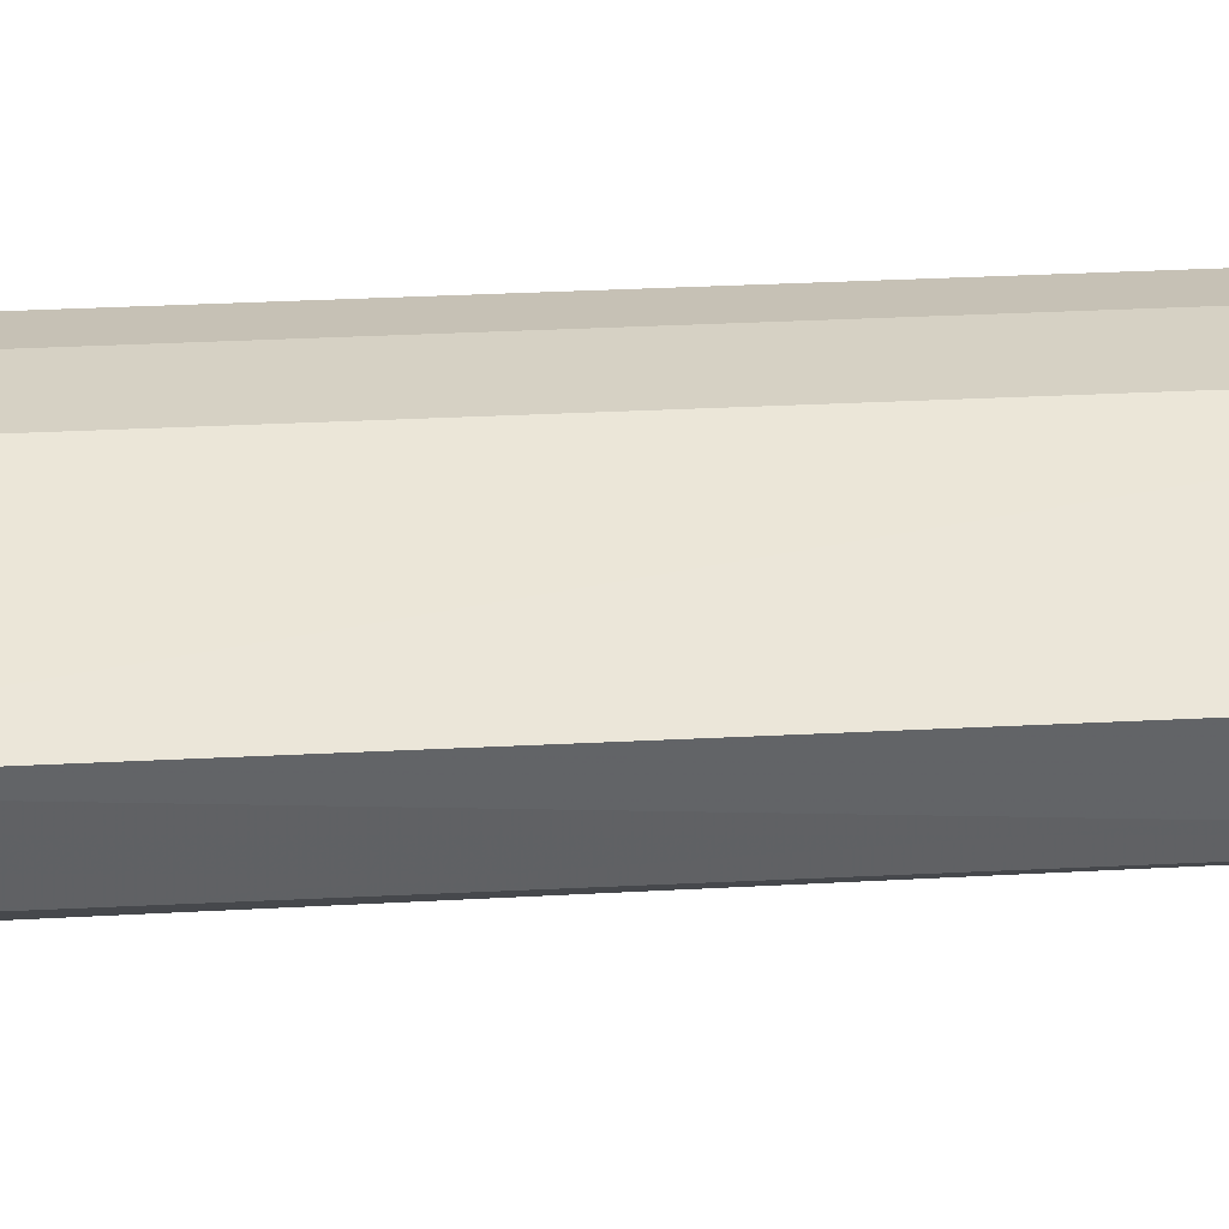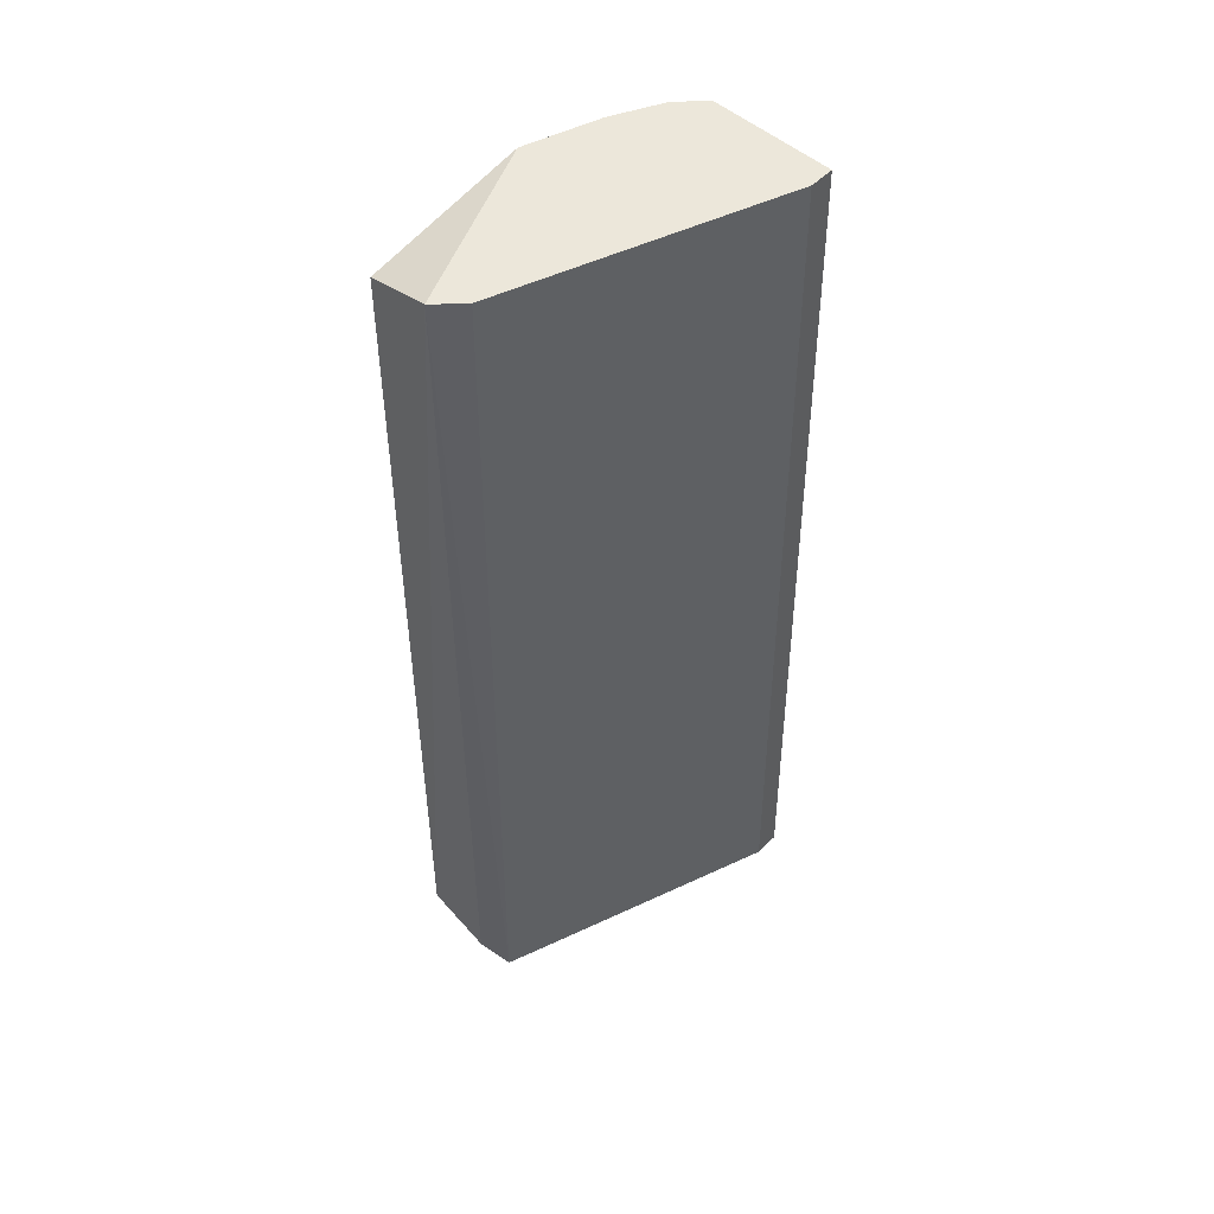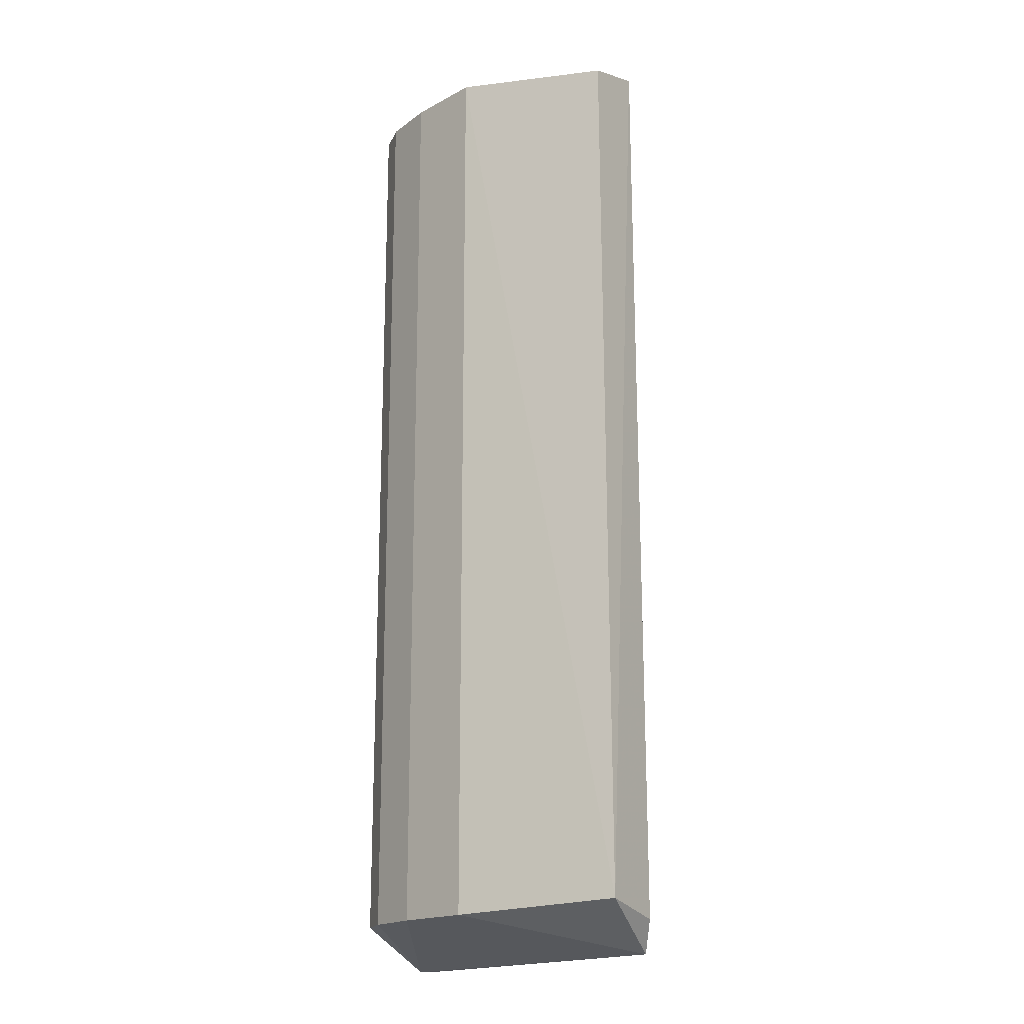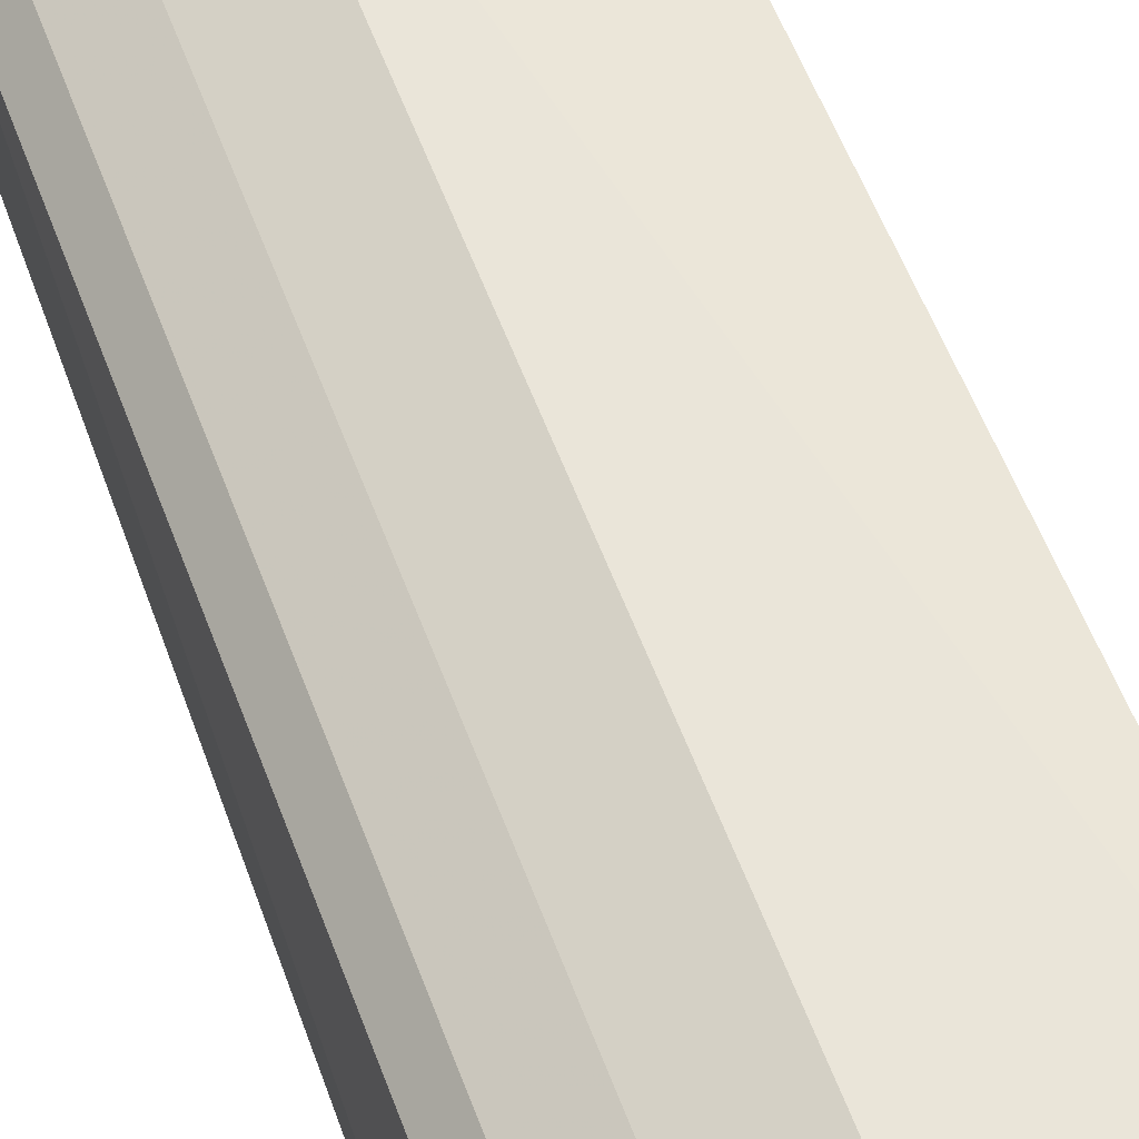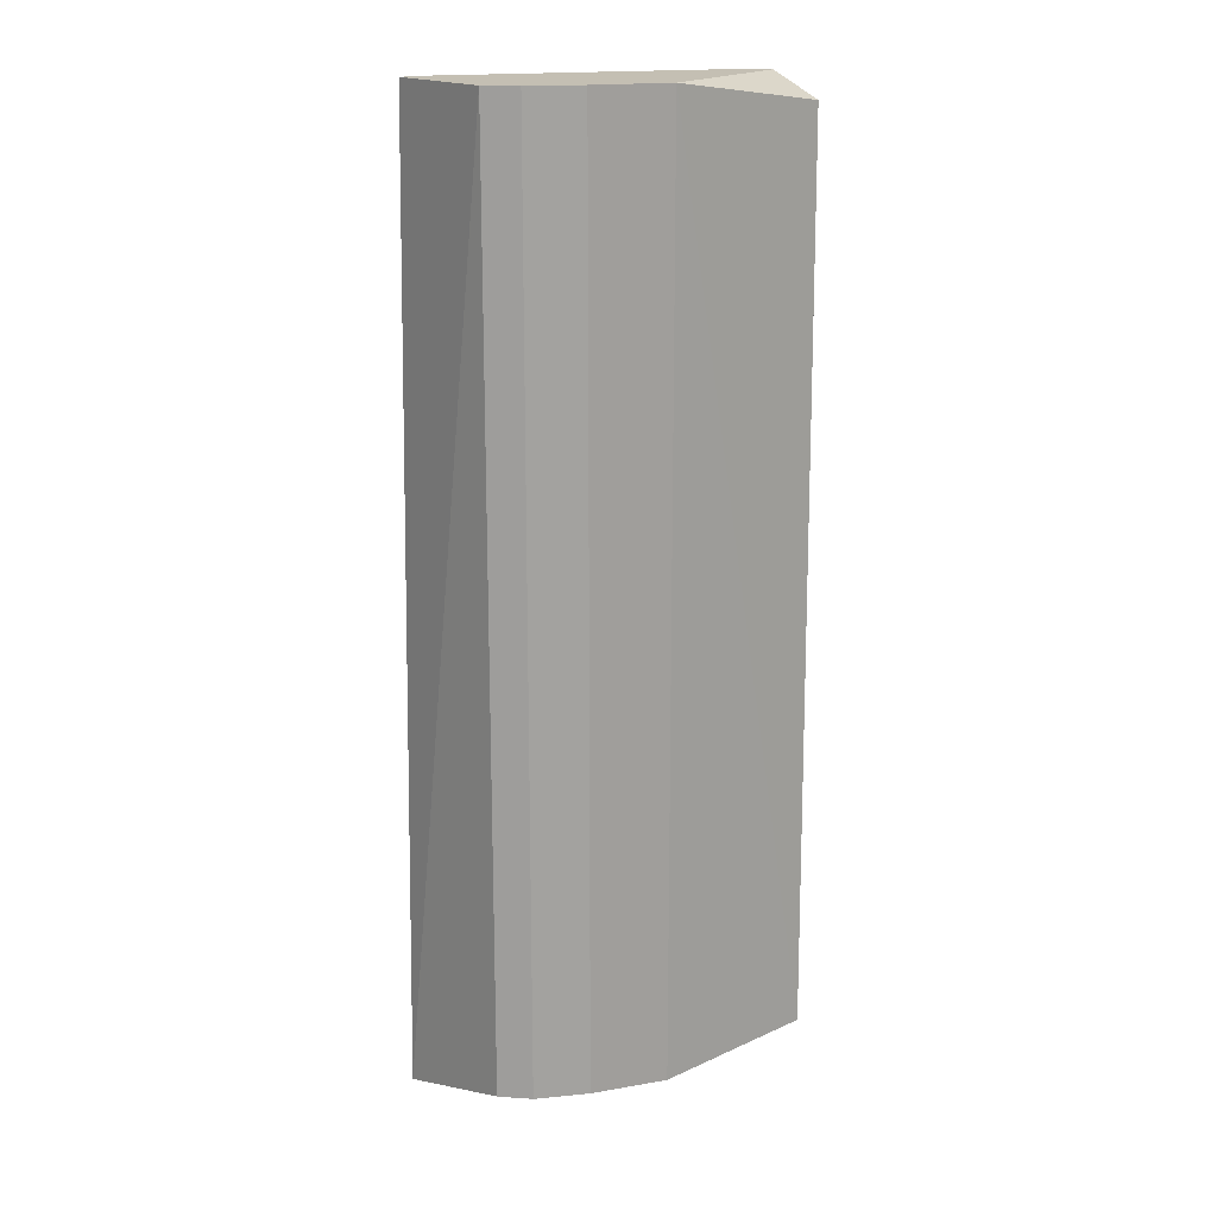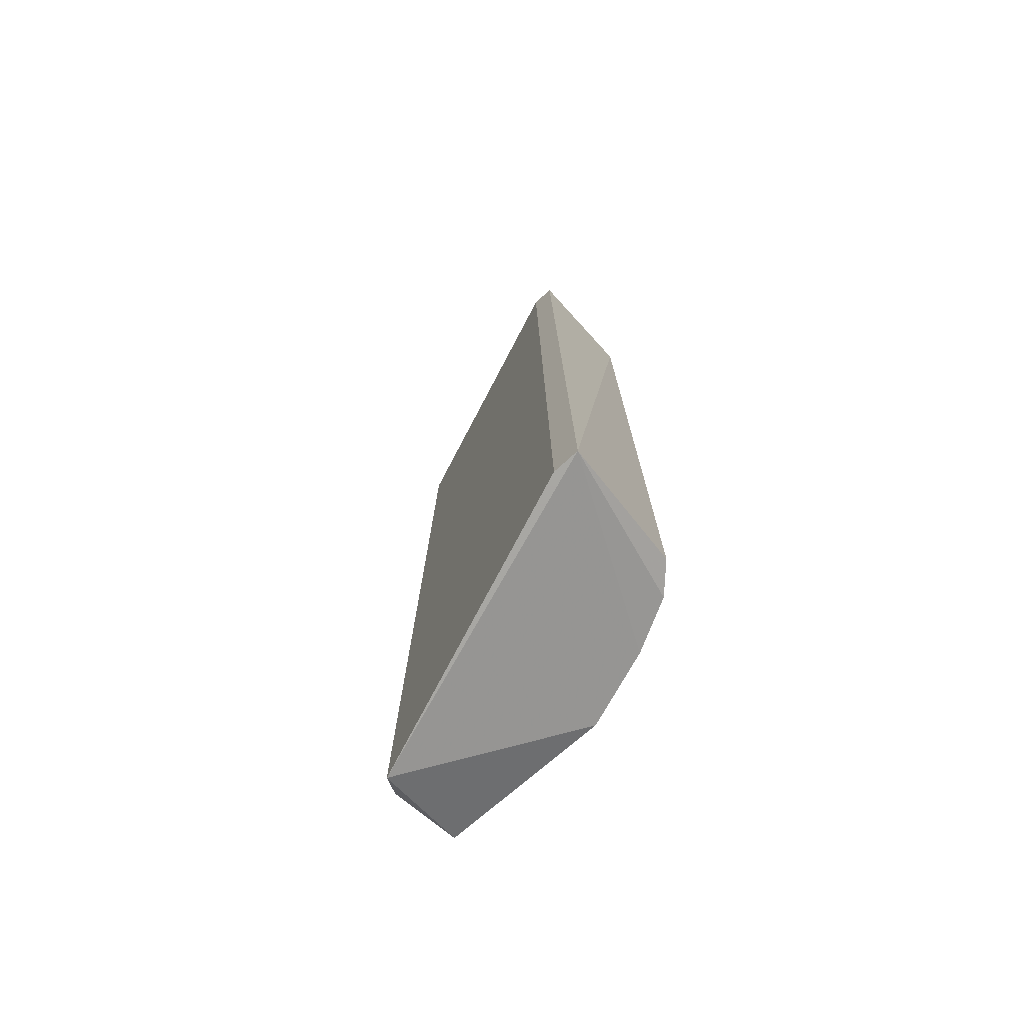
<metadata>
{"format":"obj","ext":"obj","renderer":"f3d","projection":"perspective","resolution":1024,"background":"white","views":[{"elev":45.6,"azim":87.0,"up":"+Z"},{"elev":51.7,"azim":133.1,"up":"+Y"},{"elev":-18.3,"azim":27.3,"up":"+Y"},{"elev":58.7,"azim":-20.5,"up":"+Z"},{"elev":17.8,"azim":-37.3,"up":"+Y"},{"elev":-74.4,"azim":-137.6,"up":"+Y"}]}
</metadata>
<code>
v -0.09521 0.2211 0.2642
v -0.2465 -0.2211 0.1712
v -0.2406 -0.2039 0.232
v -0.09075 -0.2065 0.2322
v -0.2291 0.2314 0.1748
v -0.2406 0.2314 0.232
v -0.1718 -0.2039 0.2664
v -0.1031 0.2314 0.2206
v -0.1718 0.2314 0.2664
v -0.09295 -0.2001 0.2656
v -0.09815 -0.2211 0.2206
v -0.2291 -0.2039 0.2435
v -0.2406 0.2314 0.1748
v -0.2341 -0.2211 0.1712
v -0.09166 0.2314 0.232
v -0.2062 0.2314 0.255
v -0.2062 -0.2039 0.255
v -0.2291 0.2314 0.2435
f 12 16 18
f 2 3 6
f 5 6 8
f 8 6 9
f 1 9 10
f 9 7 10
f 10 7 11
f 7 2 11
f 5 8 11
f 4 10 11
f 3 2 12
f 6 3 12
f 5 2 13
f 2 6 13
f 6 5 13
f 2 5 14
f 11 2 14
f 5 11 14
f 8 9 15
f 9 1 15
f 1 10 15
f 10 4 15
f 4 11 15
f 11 8 15
f 9 6 16
f 7 9 16
f 16 12 17
f 2 7 17
f 12 2 17
f 7 16 17
f 6 12 18
f 16 6 18

</code>
